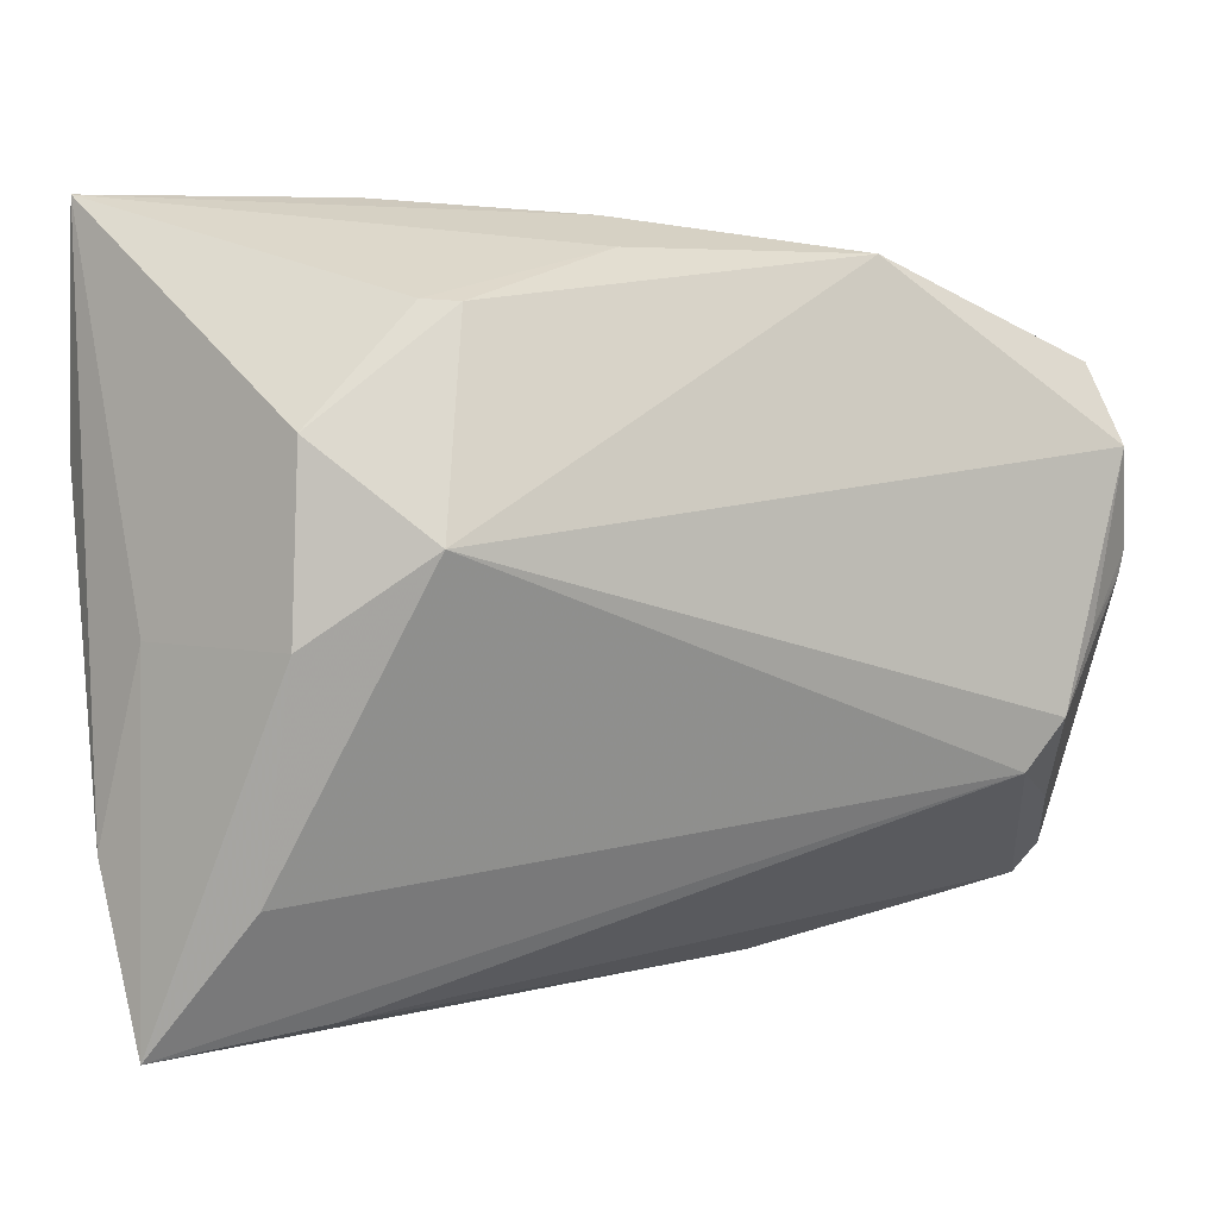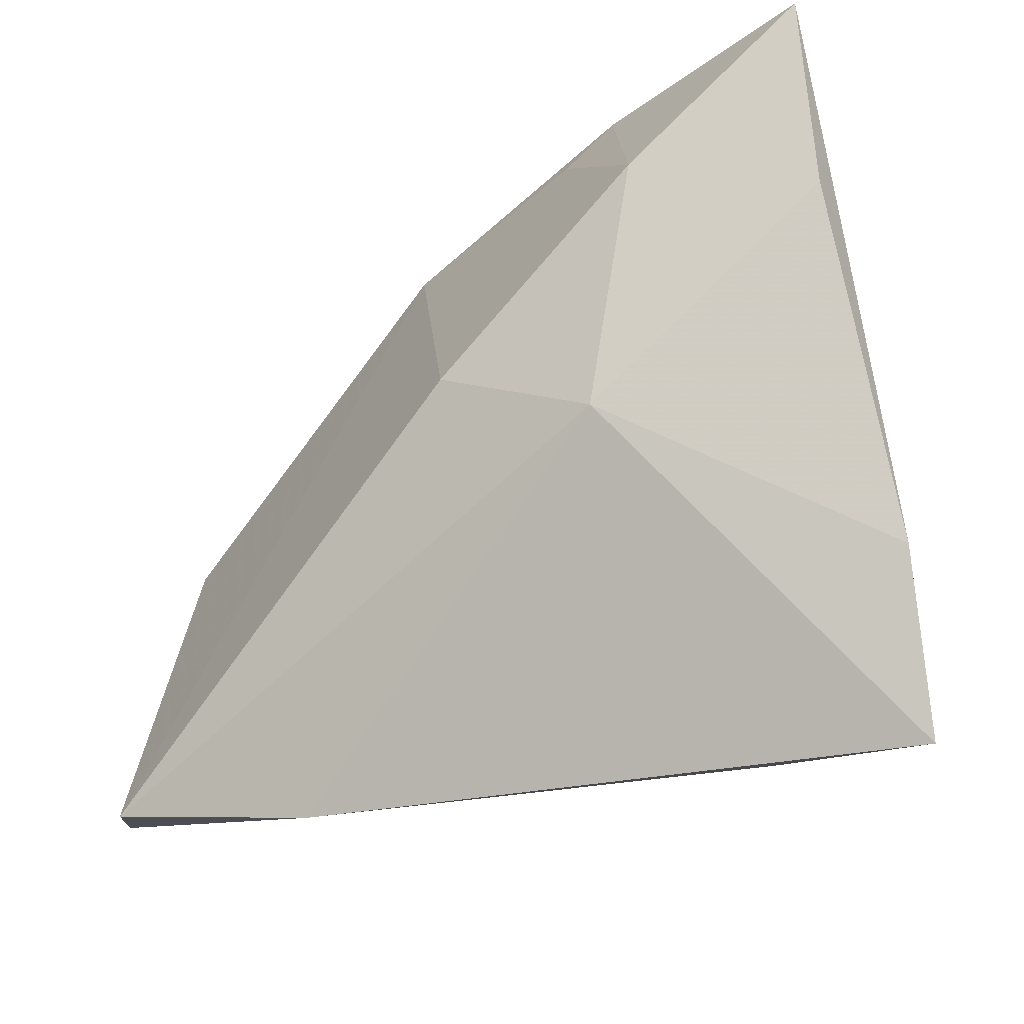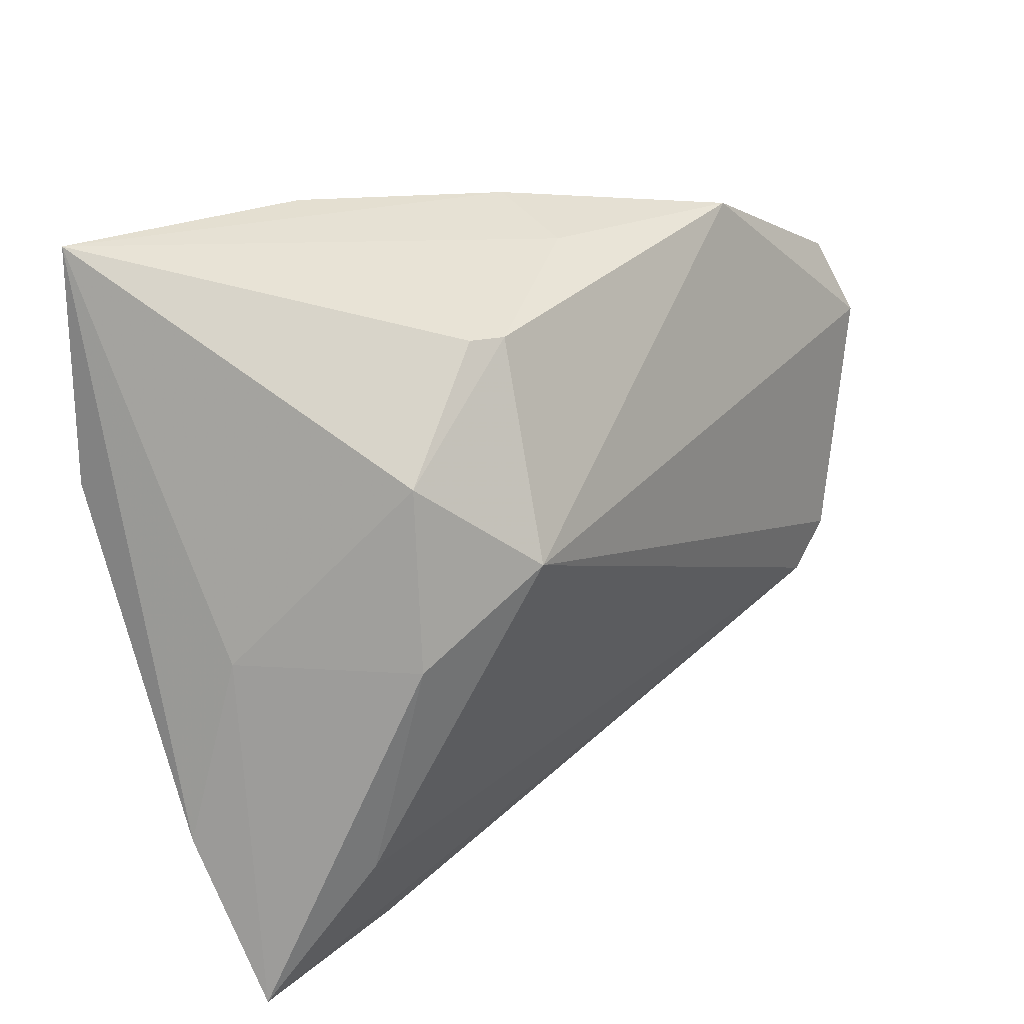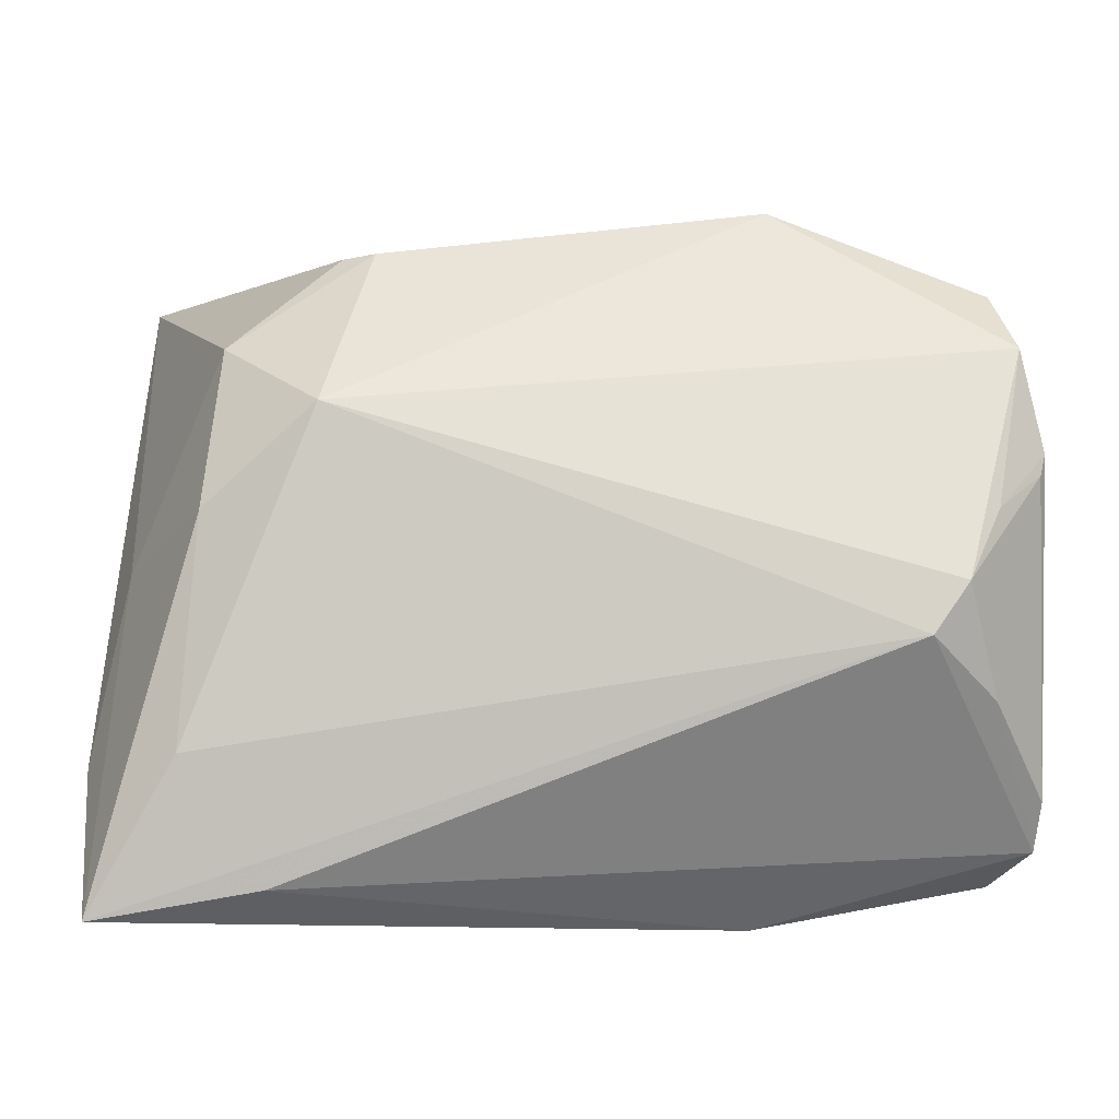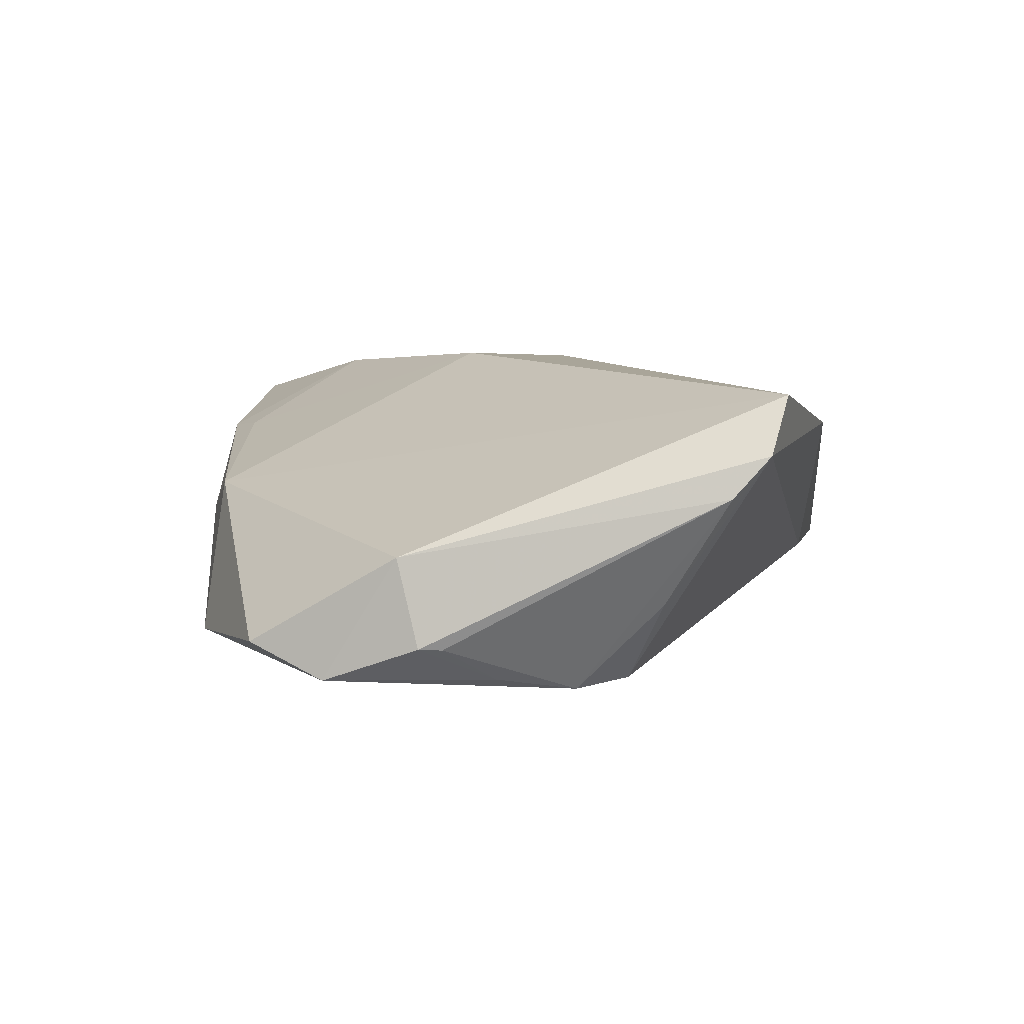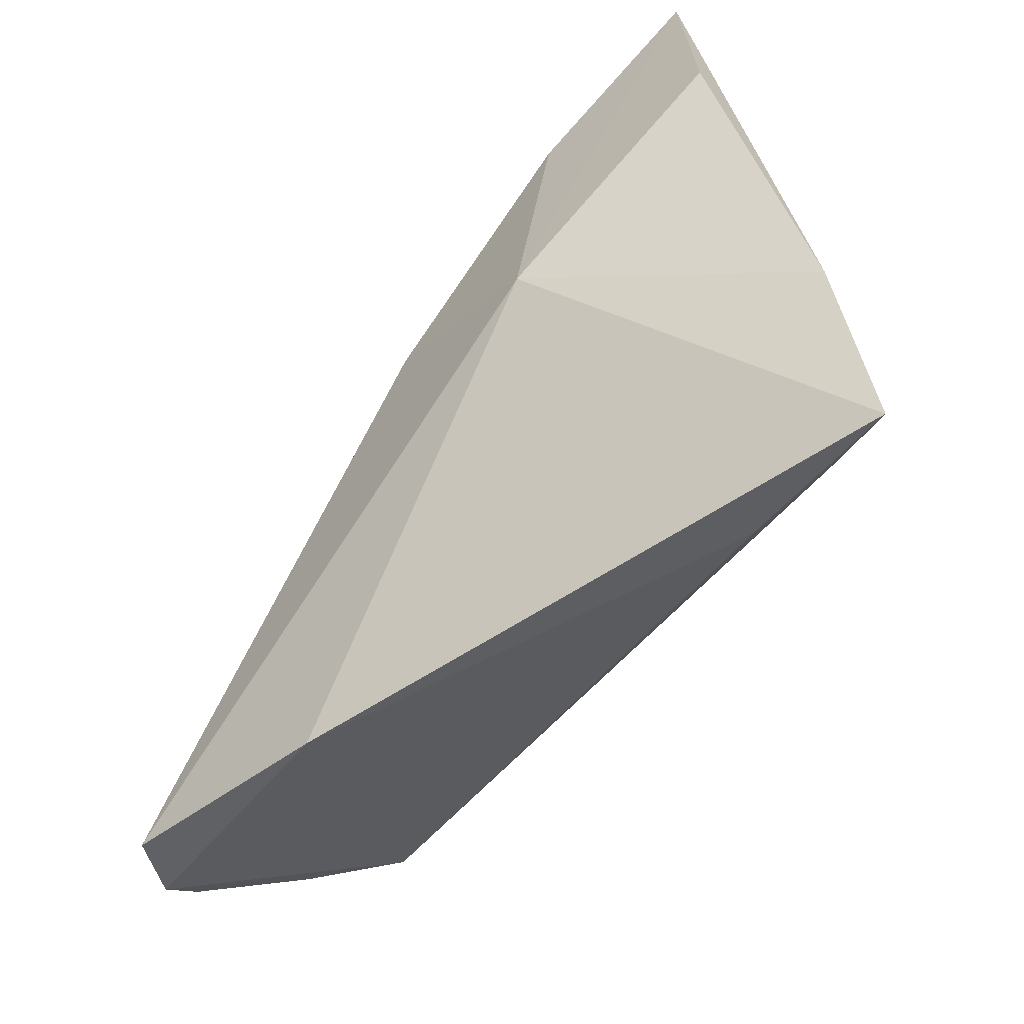
<metadata>
{"format":"obj","ext":"obj","renderer":"f3d","projection":"perspective","resolution":1024,"background":"white","views":[{"elev":5.6,"azim":157.9,"up":"+Y"},{"elev":-31.0,"azim":31.2,"up":"+Y"},{"elev":23.4,"azim":126.3,"up":"+Y"},{"elev":-23.3,"azim":-180.0,"up":"+Y"},{"elev":-0.3,"azim":-85.1,"up":"+Z"},{"elev":-61.8,"azim":45.2,"up":"+Y"}]}
</metadata>
<code>
v -0.0406 -0.01666 -0.01831
v 0.03396 -0.001727 -0.0157
v 0.04613 0.04074 0.02018
v 0.04759 -0.02282 0.005633
v 0.02054 0.03015 -0.01185
v 2.083e-05 0.005209 0.02123
v -0.04824 -0.002624 -0.01812
v -0.05404 0.005126 -0.01461
v -0.05404 -0.02793 0.001231
v -0.05404 0.007436 -0.004875
v -0.05339 0.002608 -0.0147
v -0.05356 -0.03205 0.005757
v 0.02151 0.007779 -0.02201
v -0.0009439 0.0353 -0.007766
v 0.01683 0.0299 -0.01356
v 0.01858 0.04062 0.01285
v -0.04454 -0.01112 -0.01935
v -0.04946 -0.03395 0.01242
v 0.04687 0.01529 0.01942
v 0.02554 0.02467 0.02244
v 0.04381 -0.001978 0.001952
v 0.04542 -0.0417 -0.002173
v 0.01993 -0.005745 0.02244
v -0.0141 0.03498 0.004037
v 0.03264 0.01798 -0.01375
v -0.02584 0.03475 -0.01389
v 0.01208 0.03672 0.01272
v 0.03568 -0.02627 -0.009991
v -0.02346 -0.03923 0.0107
v -0.05157 0.0158 -0.01812
v -0.002588 0.03874 0.001149
v 0.0267 -0.03895 -0.00418
v -0.04802 -0.02076 -0.01006
v -0.04943 0.02419 -0.01406
f 3 23 19
f 22 23 29
f 12 1 32
f 32 1 22
f 32 29 12
f 22 29 32
f 22 1 28
f 28 1 13
f 21 25 3
f 13 25 2
f 22 28 2
f 2 28 13
f 2 21 22
f 25 21 2
f 26 13 30
f 4 23 22
f 4 19 23
f 3 19 4
f 4 21 3
f 22 21 4
f 12 29 18
f 18 29 23
f 18 10 12
f 24 10 18
f 24 27 16
f 33 1 12
f 1 33 17
f 30 13 17
f 13 1 17
f 12 10 9
f 9 33 12
f 11 17 9
f 9 17 33
f 8 10 30
f 8 9 10
f 11 9 8
f 15 25 13
f 13 26 15
f 34 10 24
f 24 26 34
f 30 10 34
f 34 26 30
f 6 27 24
f 24 18 6
f 6 18 23
f 31 26 24
f 24 16 31
f 31 16 3
f 7 17 11
f 11 8 7
f 30 17 7
f 7 8 30
f 3 25 5
f 25 15 5
f 27 6 20
f 3 16 20
f 20 16 27
f 20 23 3
f 20 6 23
f 14 15 26
f 26 31 14
f 14 31 3
f 3 5 14
f 14 5 15

</code>
